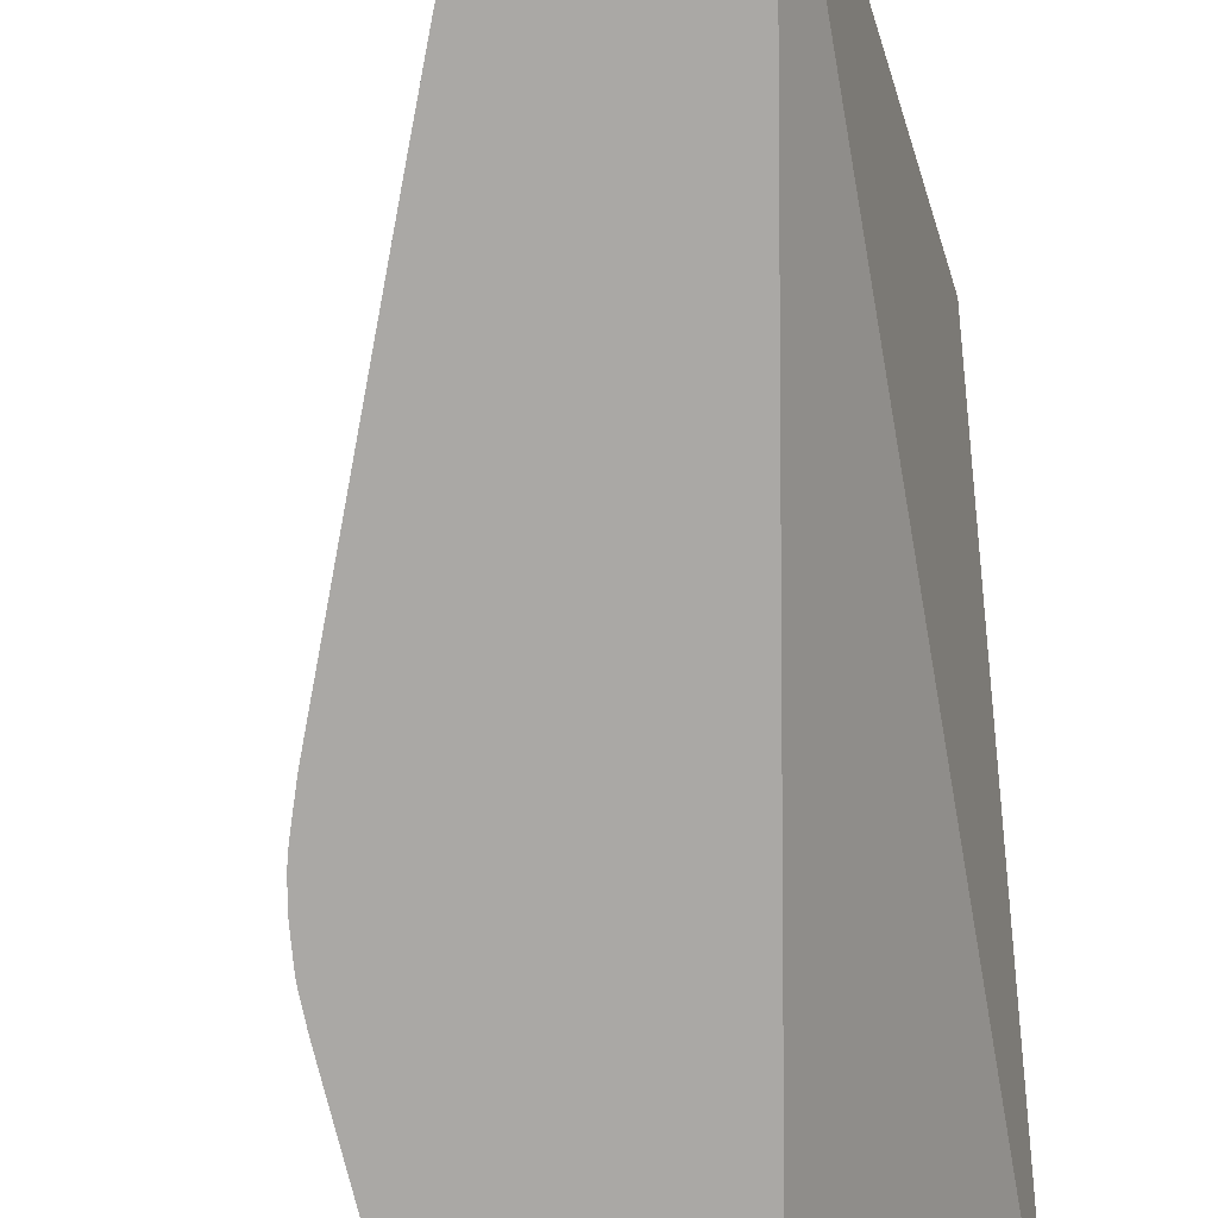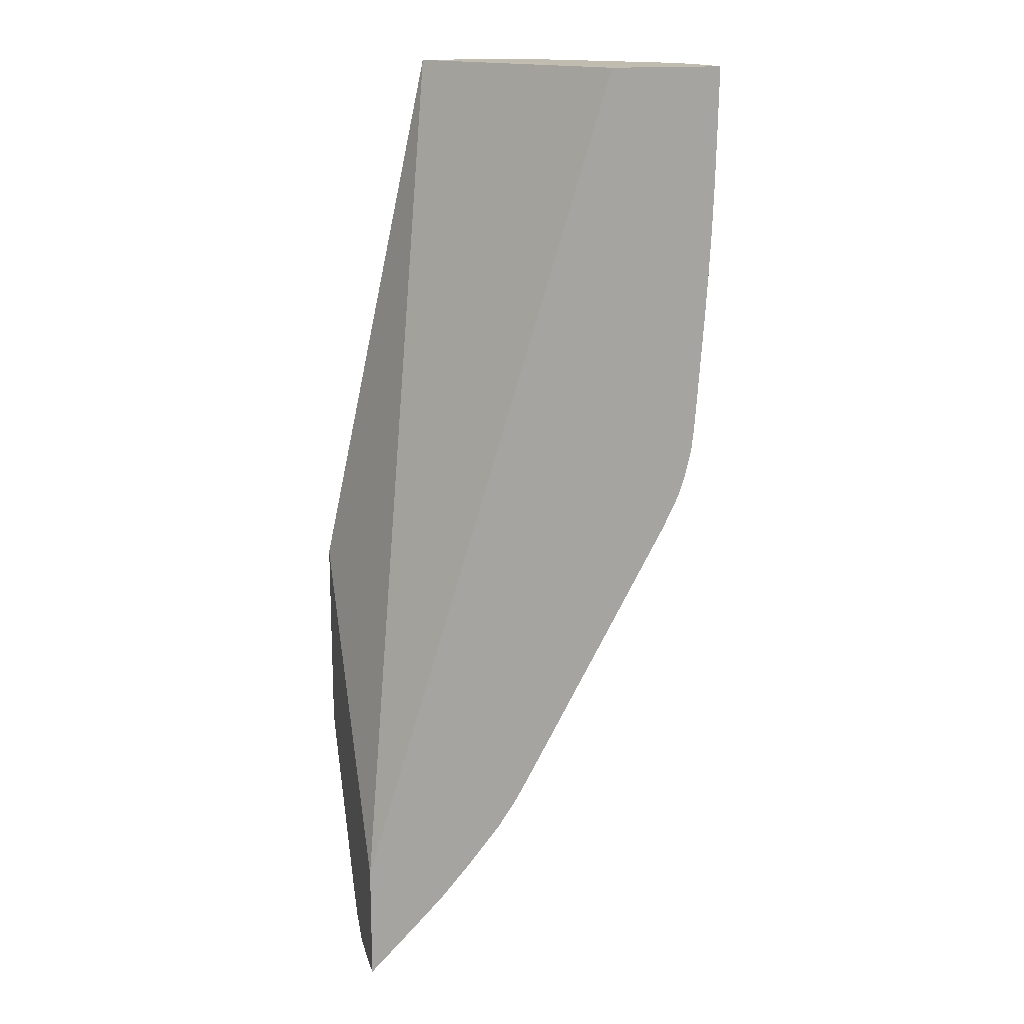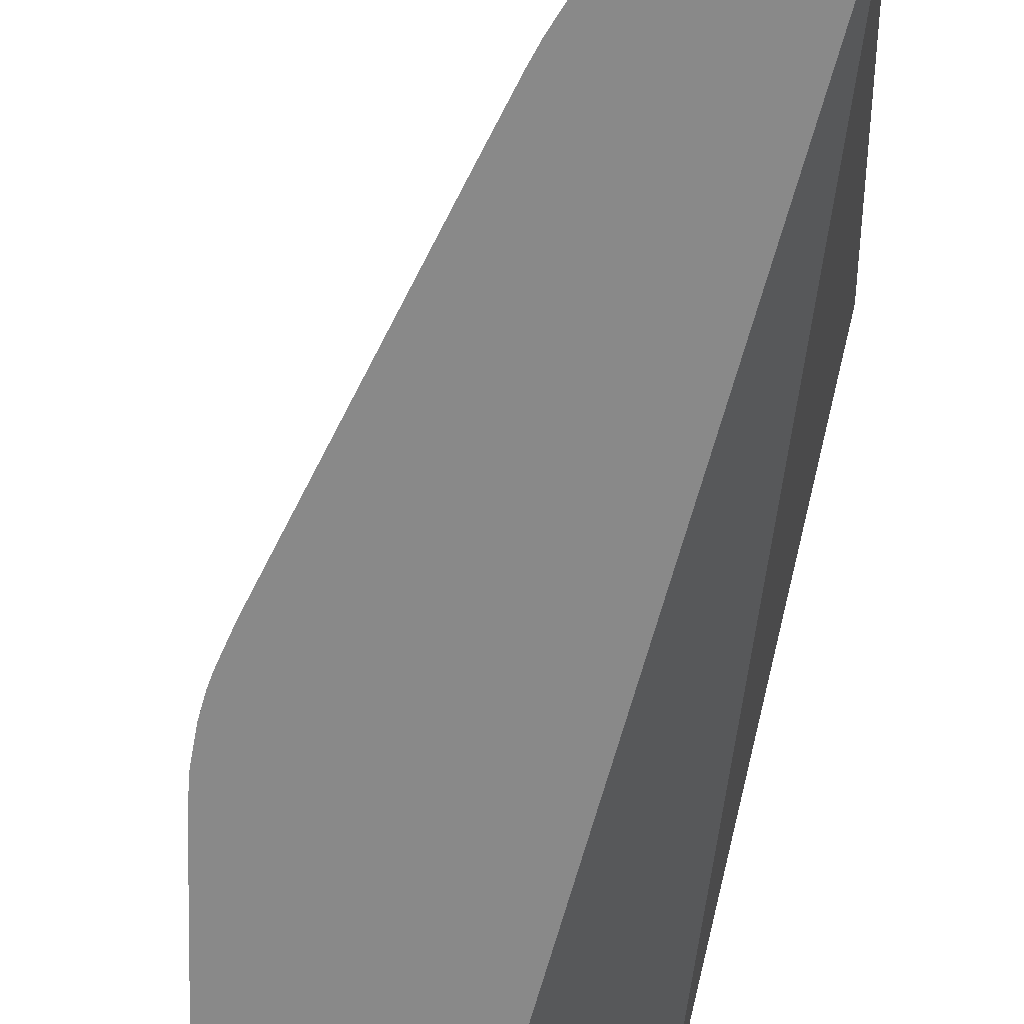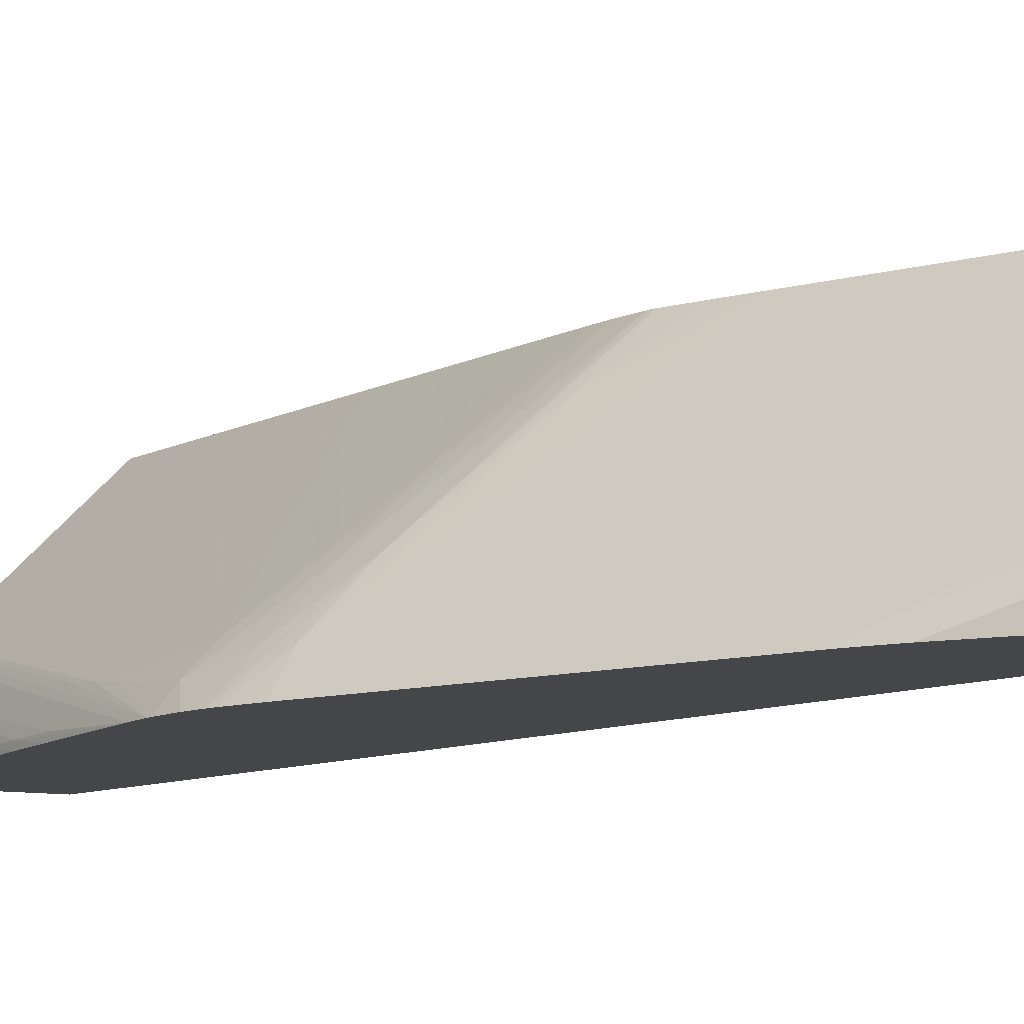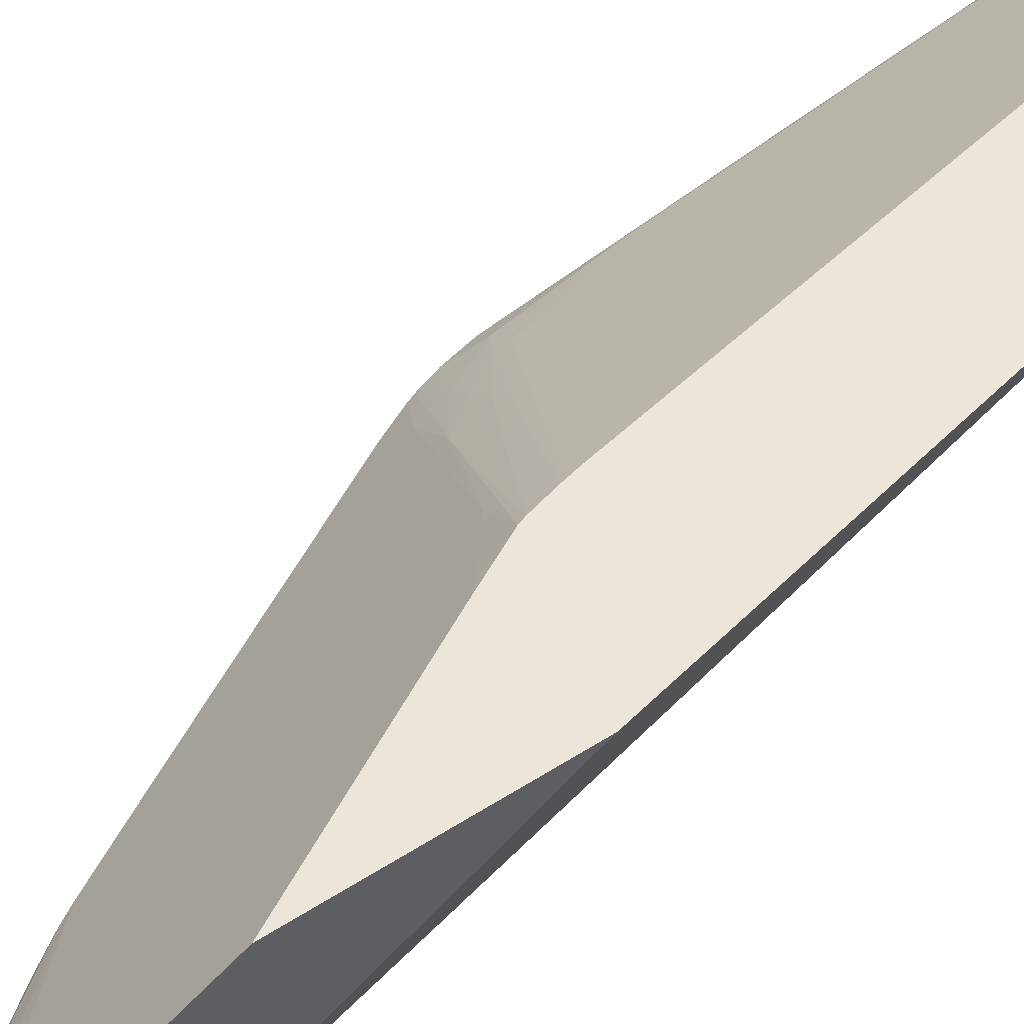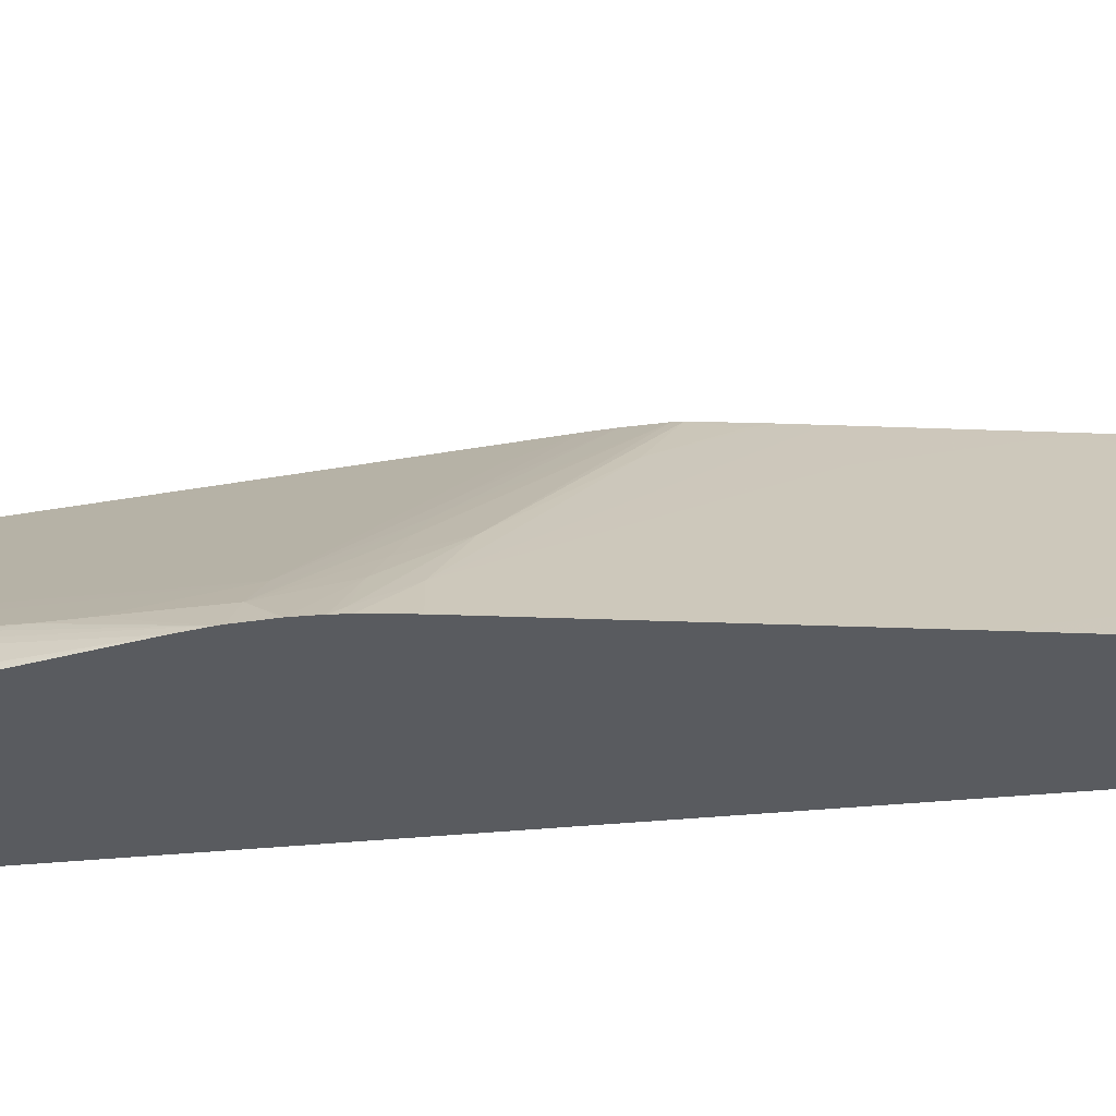
<metadata>
{"format":"obj","ext":"obj","renderer":"f3d","projection":"perspective","resolution":1024,"background":"white","views":[{"elev":-75.2,"azim":-162.0,"up":"+Y"},{"elev":16.3,"azim":-15.0,"up":"+Z"},{"elev":-63.2,"azim":-177.6,"up":"+Y"},{"elev":-9.9,"azim":154.5,"up":"+Y"},{"elev":57.5,"azim":-123.3,"up":"+Y"},{"elev":-32.2,"azim":115.4,"up":"+Y"}]}
</metadata>
<code>
v 0.09195 0.06899 -0.1019
v 0.09193 0.06951 -0.1019
v 0.08316 0.06899 -0.1019
v 0.09193 0.06899 -0.1036
v 0.09191 0.06951 -0.1041
v 0.09127 0.07307 -0.1019
v 0.07201 0.08558 -0.1019
v 0.06297 0.06899 -0.1671
v 0.09186 0.06899 -0.1077
v 0.09185 0.06951 -0.1077
v 0.09175 0.06951 -0.1112
v 0.09161 0.06951 -0.1148
v 0.0914 0.06951 -0.1184
v 0.09114 0.06951 -0.1219
v 0.0911 0.07307 -0.1041
v 0.09023 0.07536 -0.1019
v 0.08038 0.08558 -0.1019
v 0.06297 0.08558 -0.144
v 0.06297 0.06899 -0.1763
v 0.09178 0.06899 -0.1112
v 0.09166 0.06899 -0.1148
v 0.09148 0.06899 -0.1184
v 0.09126 0.06899 -0.1219
v 0.09076 0.06899 -0.129
v 0.09065 0.06899 -0.1305
v 0.09055 0.0723 -0.1148
v 0.09069 0.07265 -0.1112
v 0.09035 0.07197 -0.1184
v 0.09013 0.07165 -0.1219
v 0.09009 0.07516 -0.1041
v 0.08926 0.07647 -0.1019
v 0.08509 0.08078 -0.1019
v 0.07996 0.08558 -0.1041
v 0.06297 0.08558 -0.1596
v 0.06297 0.06951 -0.1763
v 0.06555 0.06899 -0.1738
v 0.09046 0.06899 -0.1323
v 0.08995 0.07142 -0.1244
v 0.08993 0.07496 -0.1064
v 0.08862 0.07714 -0.1019
v 0.08576 0.0801 -0.1019
v 0.08663 0.07878 -0.1041
v 0.08806 0.07663 -0.1076
v 0.08493 0.07705 -0.1219
v 0.07656 0.08558 -0.1219
v 0.06311 0.08558 -0.1594
v 0.06297 0.08535 -0.16
v 0.06297 0.07057 -0.1763
v 0.06529 0.06951 -0.174
v 0.06708 0.06899 -0.1722
v 0.0904 0.06899 -0.1326
v 0.08975 0.07117 -0.1268
v 0.08684 0.07899 -0.1019
v 0.08741 0.07244 -0.1326
v 0.07647 0.08289 -0.1362
v 0.07426 0.08558 -0.134
v 0.06503 0.08558 -0.1559
v 0.06376 0.07662 -0.172
v 0.06297 0.07846 -0.1706
v 0.06297 0.07312 -0.176
v 0.06882 0.06951 -0.1704
v 0.06708 0.06951 -0.1722
v 0.06908 0.06899 -0.1702
v 0.08919 0.07057 -0.1326
v 0.08994 0.06899 -0.1346
v 0.08179 0.07743 -0.1362
v 0.08 0.07929 -0.1362
v 0.07342 0.08558 -0.1384
v 0.07472 0.08467 -0.1362
v 0.07384 0.08558 -0.1362
v 0.06591 0.07662 -0.168
v 0.06986 0.08558 -0.147
v 0.072 0.08196 -0.1486
v 0.07039 0.07326 -0.165
v 0.06536 0.07541 -0.1709
v 0.06297 0.07656 -0.1734
v 0.06297 0.0772 -0.1725
v 0.06297 0.07383 -0.1759
v 0.06867 0.07158 -0.1703
v 0.07141 0.06899 -0.1675
v 0.08688 0.07193 -0.1362
v 0.08526 0.07371 -0.1362
v 0.08347 0.07565 -0.1362
v 0.08948 0.06899 -0.1361
v 0.07261 0.08558 -0.1417
v 0.07312 0.08558 -0.1397
v 0.08644 0.07148 -0.1383
v 0.0708 0.08558 -0.1453
v 0.07567 0.08209 -0.1417
v 0.07744 0.06959 -0.1577
v 0.06297 0.07578 -0.1744
v 0.0724 0.07175 -0.1636
v 0.07605 0.06899 -0.1611
v 0.06931 0.07234 -0.1682
v 0.06471 0.07438 -0.1733
v 0.07538 0.06899 -0.1623
v 0.07407 0.06899 -0.1642
v 0.08888 0.06951 -0.1365
v 0.08306 0.07524 -0.1386
v 0.08914 0.06899 -0.1369
v 0.07244 0.08558 -0.1421
v 0.08807 0.06899 -0.1391
v 0.08343 0.06899 -0.1476
v 0.07165 0.08511 -0.1444
v 0.07913 0.06899 -0.1555
v 0.07823 0.06899 -0.1571
v 0.07995 0.06899 -0.154
f 1 2 6
f 1 6 16
f 1 16 31
f 1 31 40
f 1 40 53
f 1 53 41
f 1 41 32
f 1 32 17
f 1 17 7
f 1 7 3
f 1 3 8
f 1 8 19
f 1 19 36
f 1 36 50
f 1 50 63
f 1 63 80
f 1 80 97
f 1 97 96
f 1 96 93
f 1 93 106
f 1 106 105
f 1 105 107
f 1 107 103
f 1 103 102
f 1 102 100
f 1 100 84
f 1 84 65
f 1 65 51
f 1 51 37
f 1 37 25
f 1 25 24
f 1 24 23
f 1 23 22
f 1 22 21
f 1 21 20
f 1 20 9
f 1 9 4
f 1 4 5
f 1 5 2
f 2 5 6
f 3 7 8
f 4 9 5
f 5 9 10
f 5 10 6
f 6 10 11
f 6 11 12
f 6 12 13
f 6 13 14
f 6 14 15
f 6 15 16
f 7 17 33
f 7 33 45
f 7 45 56
f 7 56 70
f 7 70 68
f 7 68 86
f 7 86 85
f 7 85 101
f 7 101 88
f 7 88 72
f 7 72 57
f 7 57 46
f 7 46 34
f 7 34 18
f 7 18 8
f 8 18 34
f 8 34 47
f 8 47 59
f 8 59 77
f 8 77 76
f 8 76 91
f 8 91 78
f 8 78 60
f 8 60 48
f 8 48 35
f 8 35 19
f 9 20 10
f 10 20 11
f 11 20 21
f 11 21 12
f 12 21 22
f 12 22 13
f 13 22 23
f 13 23 24
f 13 24 14
f 14 24 25
f 14 25 26
f 14 26 15
f 15 26 27
f 15 27 16
f 16 27 26
f 16 26 28
f 16 28 29
f 16 29 30
f 16 30 31
f 17 32 33
f 19 35 36
f 25 37 28
f 25 28 26
f 28 37 29
f 29 37 38
f 29 38 30
f 30 39 31
f 30 38 39
f 31 39 40
f 32 41 42
f 32 42 33
f 33 42 43
f 33 43 44
f 33 44 45
f 34 46 47
f 35 48 49
f 35 49 36
f 36 49 50
f 37 51 52
f 37 52 38
f 38 52 39
f 39 43 53
f 39 53 40
f 39 52 54
f 39 54 43
f 41 53 42
f 42 53 43
f 43 54 44
f 44 54 45
f 45 54 55
f 45 55 56
f 46 57 47
f 47 57 58
f 47 58 59
f 48 60 61
f 48 61 62
f 48 62 49
f 49 62 50
f 50 62 63
f 51 64 52
f 51 65 64
f 52 64 54
f 54 64 66
f 54 66 67
f 54 67 68
f 54 68 55
f 55 69 56
f 55 68 69
f 56 69 70
f 57 71 58
f 57 72 73
f 57 73 71
f 58 71 74
f 58 74 75
f 58 75 76
f 58 76 77
f 58 77 59
f 60 78 61
f 61 79 80
f 61 80 63
f 61 63 62
f 61 78 79
f 64 65 81
f 64 81 82
f 64 82 83
f 64 83 66
f 65 84 81
f 66 83 85
f 66 85 86
f 66 86 67
f 67 86 68
f 68 70 69
f 71 73 87
f 71 87 74
f 72 88 89
f 72 89 87
f 72 87 73
f 74 87 90
f 74 90 92
f 74 92 75
f 75 91 76
f 75 92 93
f 75 93 94
f 75 94 91
f 78 91 95
f 78 95 79
f 79 95 91
f 79 91 94
f 79 94 96
f 79 96 97
f 79 97 80
f 81 84 98
f 81 98 99
f 81 99 82
f 82 99 85
f 82 85 83
f 84 100 98
f 85 99 101
f 87 89 99
f 87 99 98
f 87 98 100
f 87 100 102
f 87 102 103
f 87 103 90
f 88 101 104
f 88 104 89
f 89 104 101
f 89 101 99
f 90 105 106
f 90 106 92
f 90 103 107
f 90 107 105
f 92 106 93
f 93 96 94

</code>
